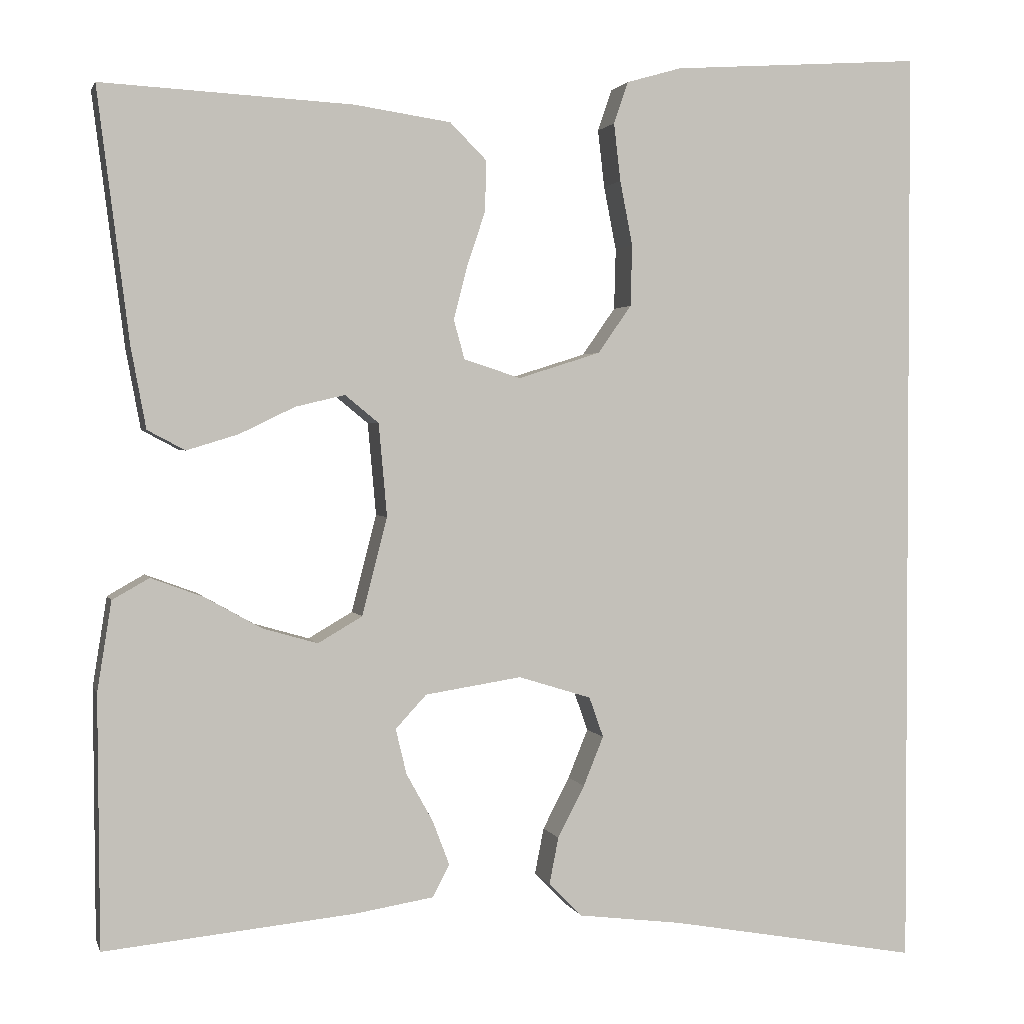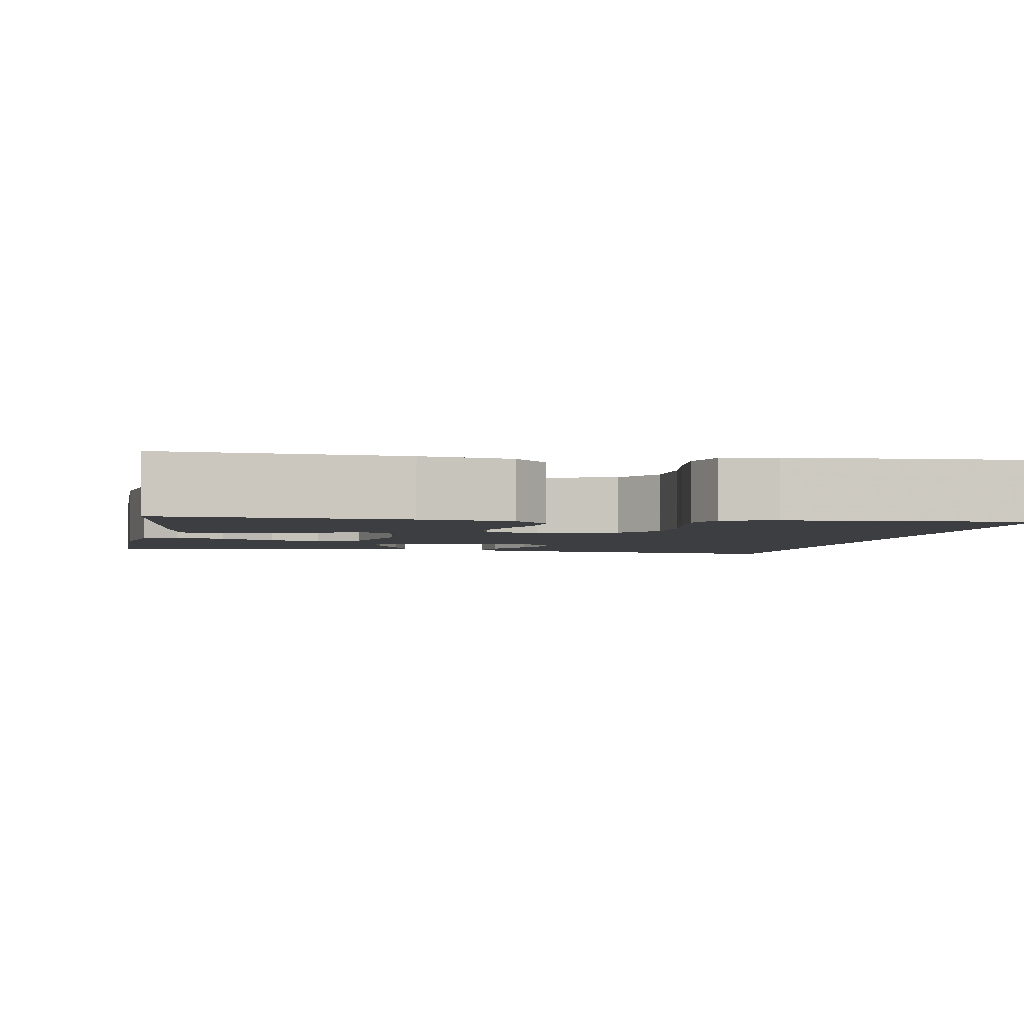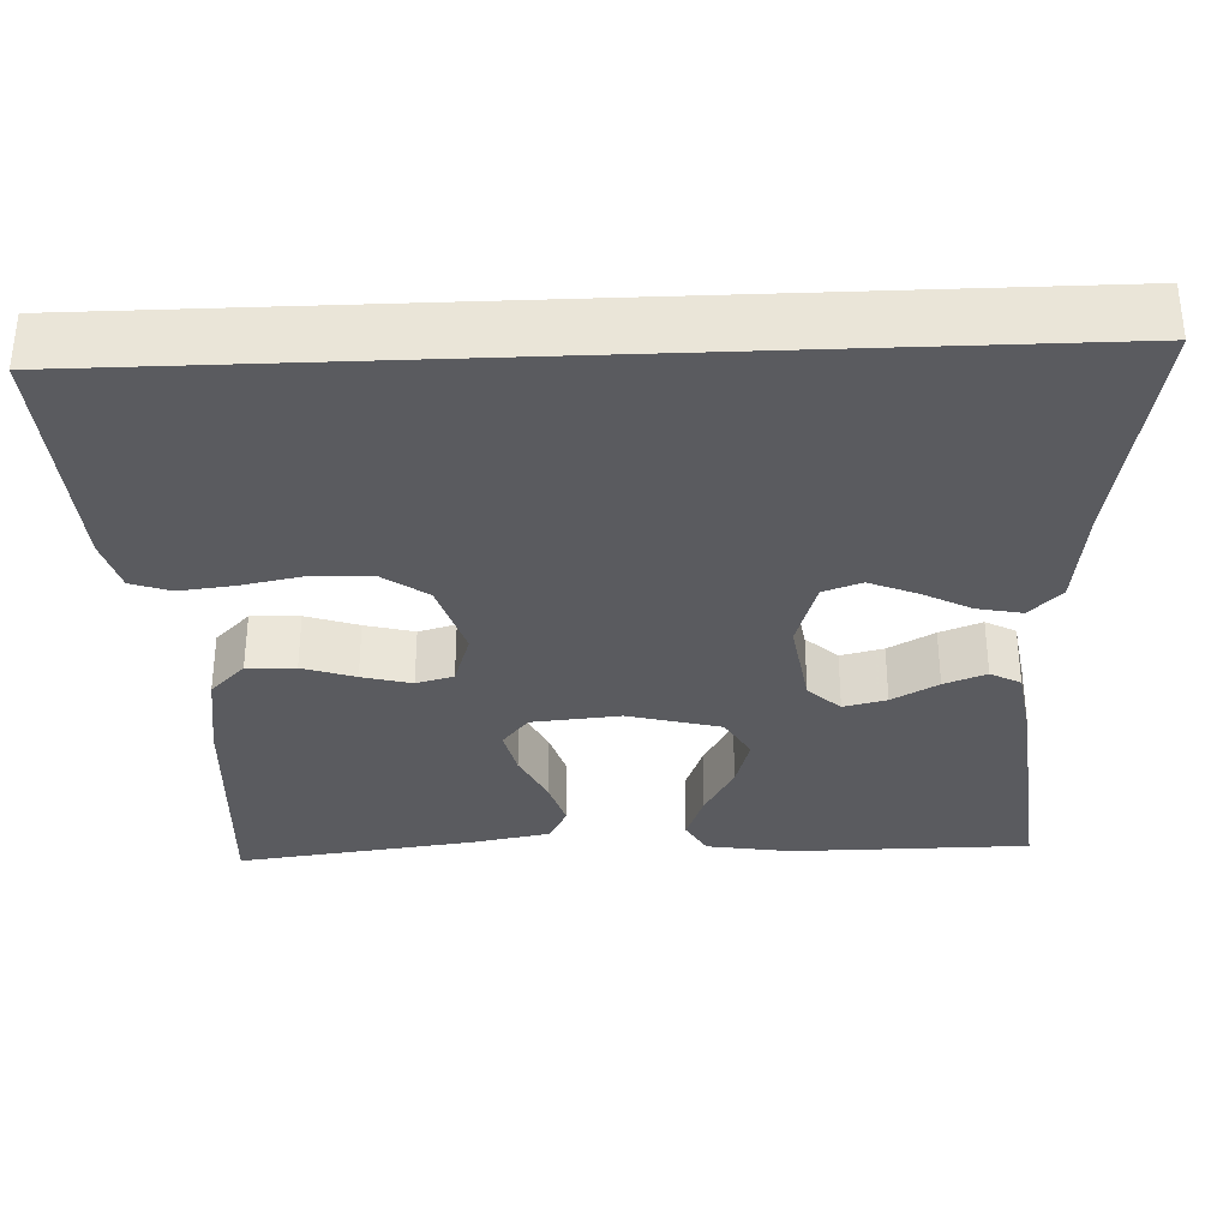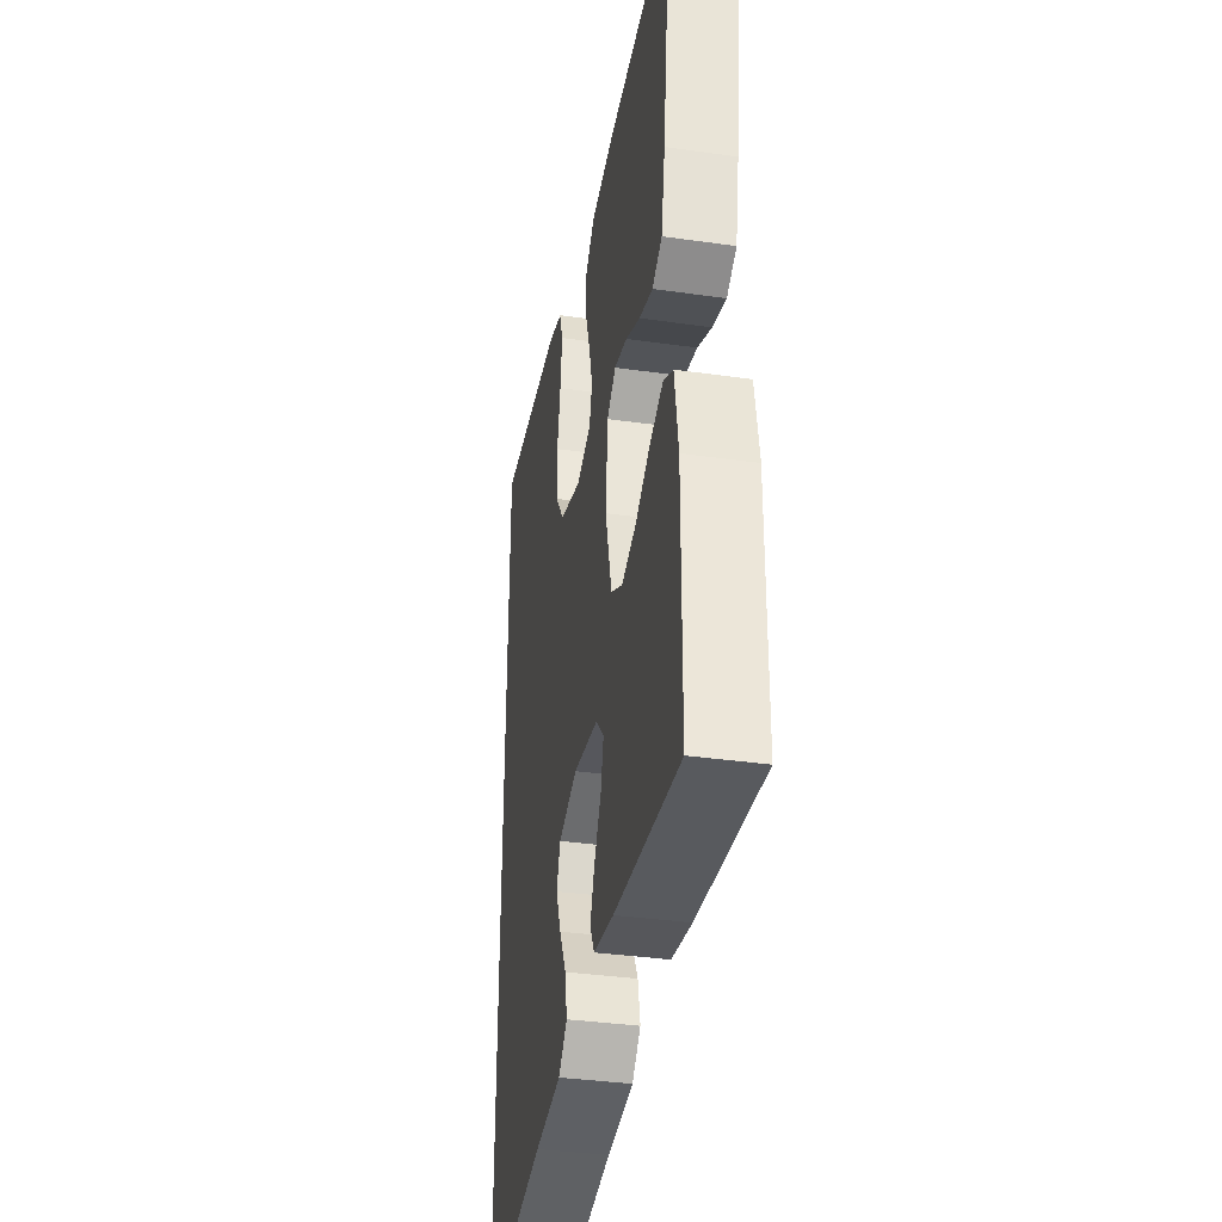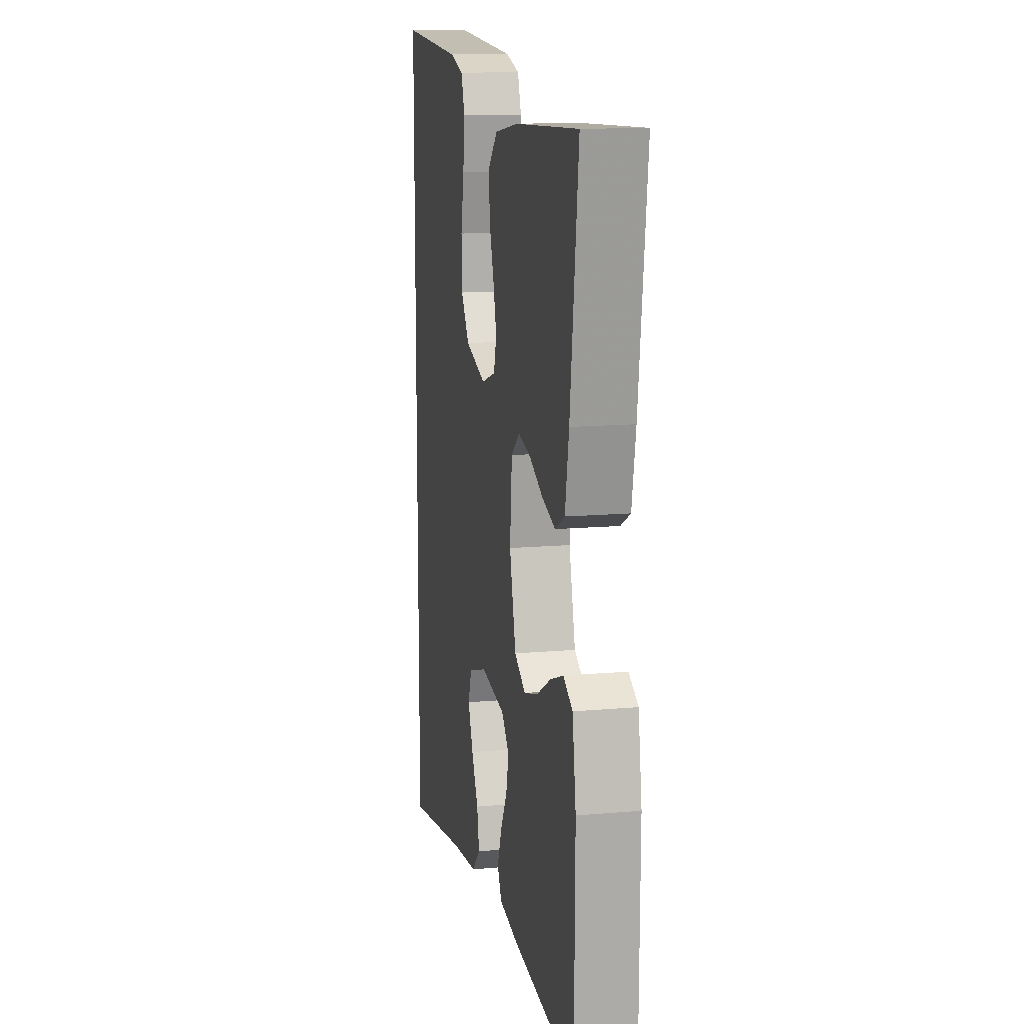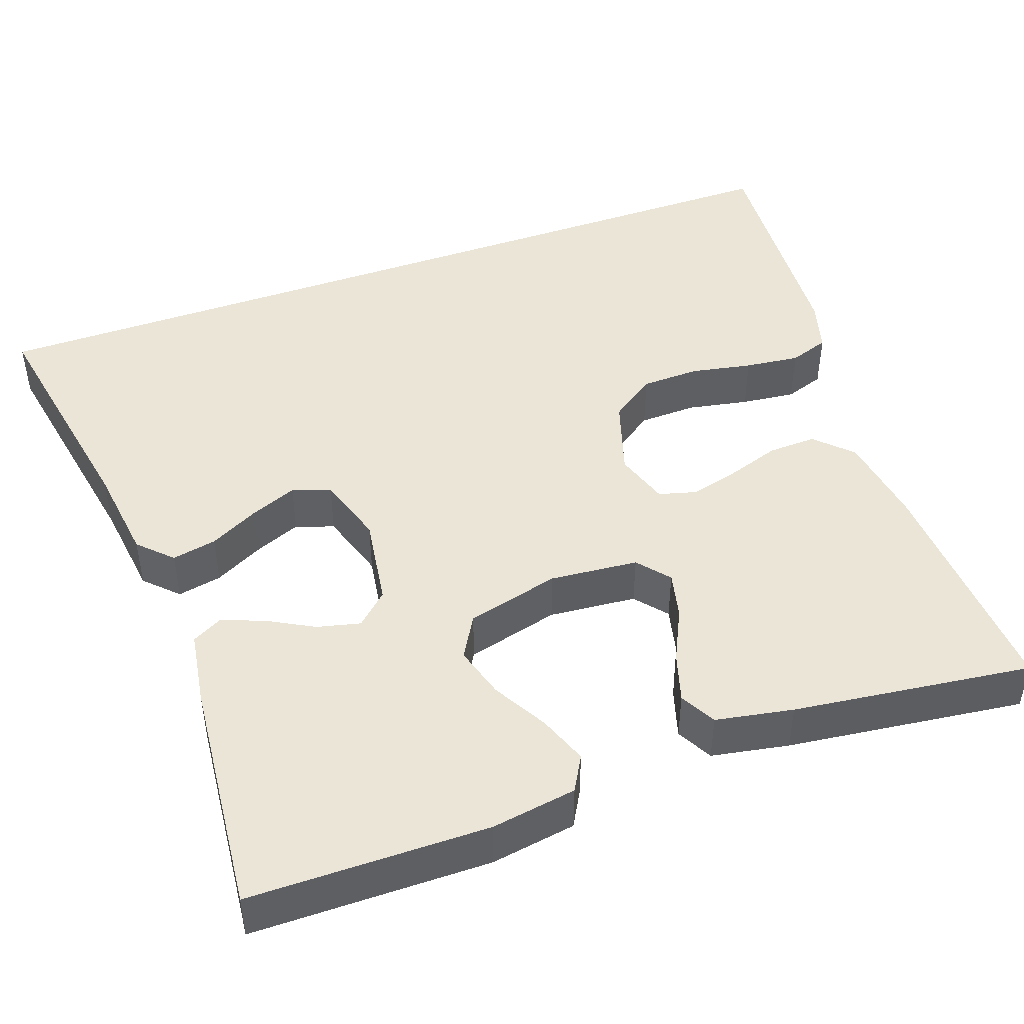
<metadata>
{"format":"obj","ext":"obj","renderer":"f3d","projection":"perspective","resolution":1024,"background":"white","views":[{"elev":1.9,"azim":-14.0,"up":"+Z"},{"elev":-3.0,"azim":-10.8,"up":"+Y"},{"elev":-33.3,"azim":92.3,"up":"+Y"},{"elev":-36.3,"azim":-100.5,"up":"+Z"},{"elev":13.3,"azim":-101.5,"up":"+Z"},{"elev":45.8,"azim":-109.8,"up":"+Y"}]}
</metadata>
<code>
v -0.5 0.07 -0.5
v -0.502 0.07 -0.2
v -0.485 0.07 -0.093
v -0.441 0.07 -0.068
v -0.379 0.07 -0.091
v -0.311 0.07 -0.129
v -0.245 0.07 -0.148
v -0.192 0.07 -0.117
v -0.162 0.07 0
v -0.172 0.07 0.111
v -0.212 0.07 0.144
v -0.271 0.07 0.13
v -0.337 0.07 0.098
v -0.399 0.07 0.079
v -0.444 0.07 0.103
v -0.462 0.07 0.2
v -0.5 0.07 0.5
v -0.2 0.07 0.484
v -0.085 0.07 0.467
v -0.041 0.07 0.423
v -0.043 0.07 0.362
v -0.065 0.07 0.296
v -0.081 0.07 0.234
v -0.068 0.07 0.187
v 0 0.07 0.165
v 0.098 0.07 0.196
v 0.138 0.07 0.253
v 0.14 0.07 0.326
v 0.125 0.07 0.403
v 0.117 0.07 0.472
v 0.134 0.07 0.522
v 0.2 0.07 0.541
v 0.5 0.07 0.561
v 0.5 0.07 -0.554
v 0.2 0.07 -0.501
v 0.077 0.07 -0.486
v 0.037 0.07 -0.446
v 0.048 0.07 -0.39
v 0.08 0.07 -0.328
v 0.104 0.07 -0.269
v 0.087 0.07 -0.221
v 0 0.07 -0.194
v -0.115 0.07 -0.212
v -0.152 0.07 -0.252
v -0.139 0.07 -0.306
v -0.107 0.07 -0.364
v -0.087 0.07 -0.417
v -0.107 0.07 -0.455
v -0.2 0.07 -0.47
v -0.5 0 -0.5
v -0.502 0 -0.2
v -0.485 0 -0.093
v -0.441 0 -0.068
v -0.379 0 -0.091
v -0.311 0 -0.129
v -0.245 0 -0.148
v -0.192 0 -0.117
v -0.162 0 0
v -0.172 0 0.111
v -0.212 0 0.144
v -0.271 0 0.13
v -0.337 0 0.098
v -0.399 0 0.079
v -0.444 0 0.103
v -0.462 0 0.2
v -0.5 0 0.5
v -0.2 0 0.484
v -0.085 0 0.467
v -0.041 0 0.423
v -0.043 0 0.362
v -0.065 0 0.296
v -0.081 0 0.234
v -0.068 0 0.187
v 0 0 0.165
v 0.098 0 0.196
v 0.138 0 0.253
v 0.14 0 0.326
v 0.125 0 0.403
v 0.117 0 0.472
v 0.134 0 0.522
v 0.2 0 0.541
v 0.5 0 0.561
v 0.5 0 -0.554
v 0.2 0 -0.501
v 0.077 0 -0.486
v 0.037 0 -0.446
v 0.048 0 -0.39
v 0.08 0 -0.328
v 0.104 0 -0.269
v 0.087 0 -0.221
v 0 0 -0.194
v -0.115 0 -0.212
v -0.152 0 -0.252
v -0.139 0 -0.306
v -0.107 0 -0.364
v -0.087 0 -0.417
v -0.107 0 -0.455
v -0.2 0 -0.47
f 4 5 6
f 3 4 6
f 2 3 6
f 1 2 6
f 49 1 6
f 48 49 6
f 47 48 6
f 46 47 6
f 45 46 6
f 44 45 6 7
f 43 44 7 8
f 42 43 8 9
f 41 42 9 10
f 37 38 39
f 36 37 39
f 35 36 39
f 35 39 40
f 34 35 40 41
f 32 33 34
f 31 32 34
f 30 31 34
f 29 30 34
f 28 29 34
f 27 28 34
f 26 27 34 41
f 20 21 22
f 19 20 22
f 18 19 22
f 17 18 22
f 16 17 22
f 15 16 22
f 14 15 22
f 13 14 22
f 12 13 22
f 11 12 22 23
f 10 11 23 24
f 25 26 41
f 10 24 25 41
f 55 54 53
f 55 53 52
f 55 52 51
f 55 51 50
f 55 50 98
f 55 98 97
f 55 97 96
f 55 96 95
f 55 95 94
f 56 55 94 93
f 57 56 93 92
f 58 57 92 91
f 59 58 91 90
f 88 87 86
f 88 86 85
f 88 85 84
f 89 88 84
f 90 89 84 83
f 83 82 81
f 83 81 80
f 83 80 79
f 83 79 78
f 83 78 77
f 83 77 76
f 90 83 76 75
f 71 70 69
f 71 69 68
f 71 68 67
f 71 67 66
f 71 66 65
f 71 65 64
f 71 64 63
f 71 63 62
f 71 62 61
f 72 71 61 60
f 73 72 60 59
f 90 75 74
f 90 74 73 59
f 1 50 51 2
f 2 51 52 3
f 3 52 53 4
f 4 53 54 5
f 5 54 55 6
f 6 55 56 7
f 7 56 57 8
f 8 57 58 9
f 9 58 59 10
f 10 59 60 11
f 11 60 61 12
f 12 61 62 13
f 13 62 63 14
f 14 63 64 15
f 15 64 65 16
f 16 65 66 17
f 17 66 67 18
f 18 67 68 19
f 19 68 69 20
f 20 69 70 21
f 21 70 71 22
f 22 71 72 23
f 23 72 73 24
f 24 73 74 25
f 25 74 75 26
f 26 75 76 27
f 27 76 77 28
f 28 77 78 29
f 29 78 79 30
f 30 79 80 31
f 31 80 81 32
f 32 81 82 33
f 33 82 83 34
f 34 83 84 35
f 35 84 85 36
f 36 85 86 37
f 37 86 87 38
f 38 87 88 39
f 39 88 89 40
f 40 89 90 41
f 41 90 91 42
f 42 91 92 43
f 43 92 93 44
f 44 93 94 45
f 45 94 95 46
f 46 95 96 47
f 47 96 97 48
f 48 97 98 49
f 49 98 50 1

</code>
